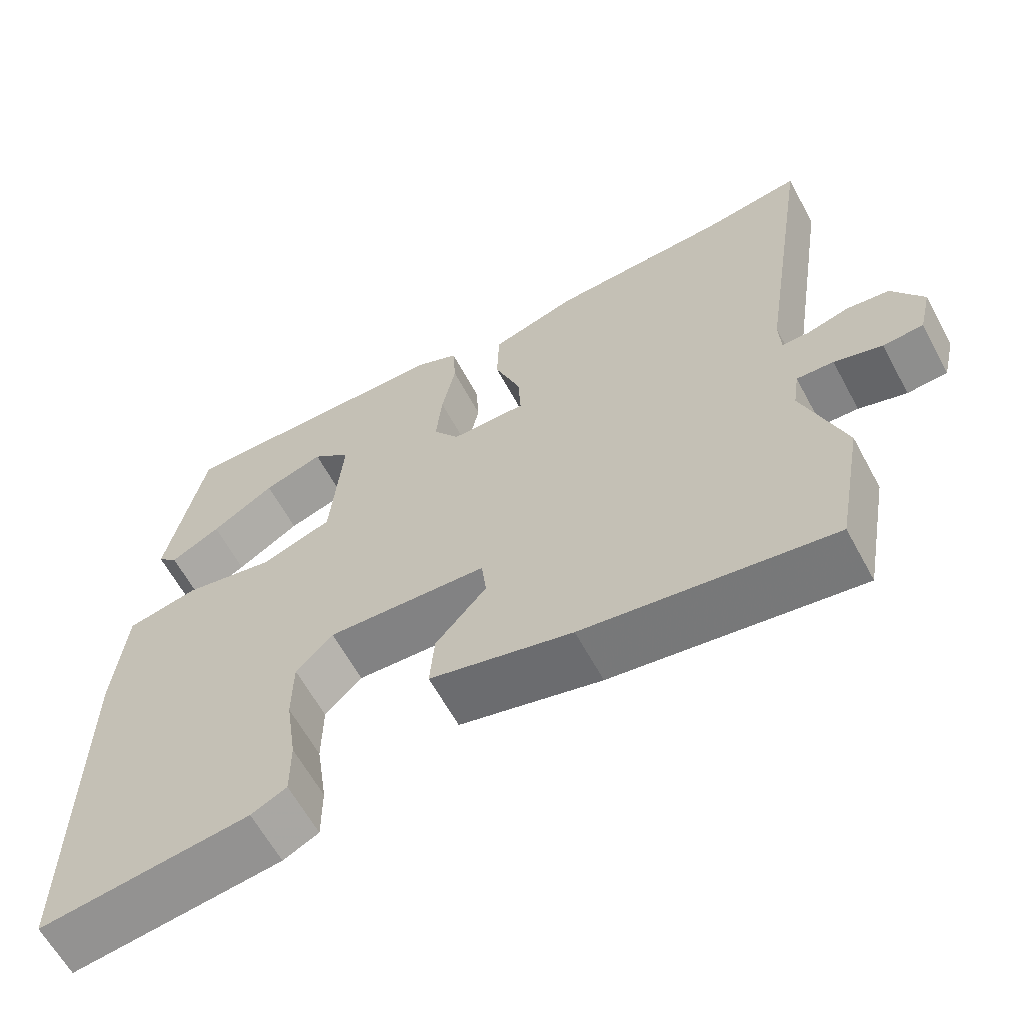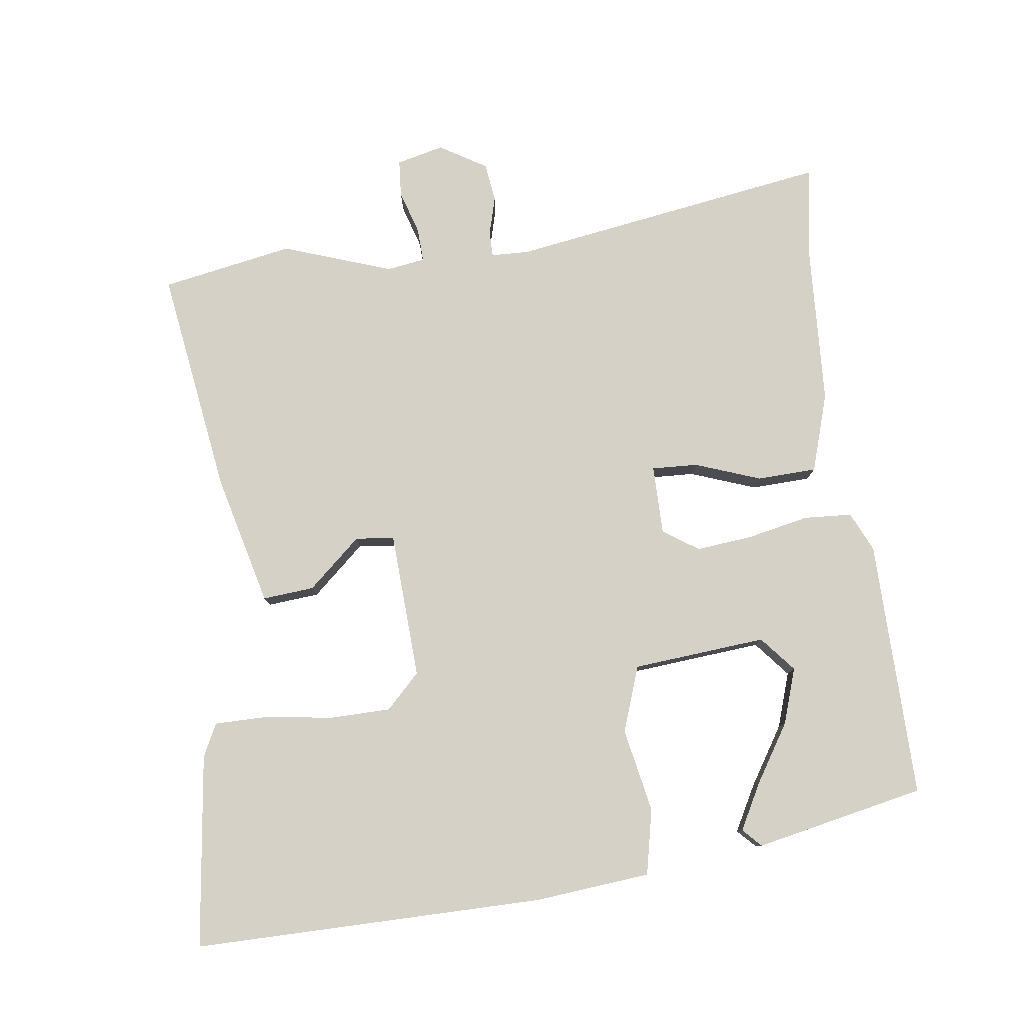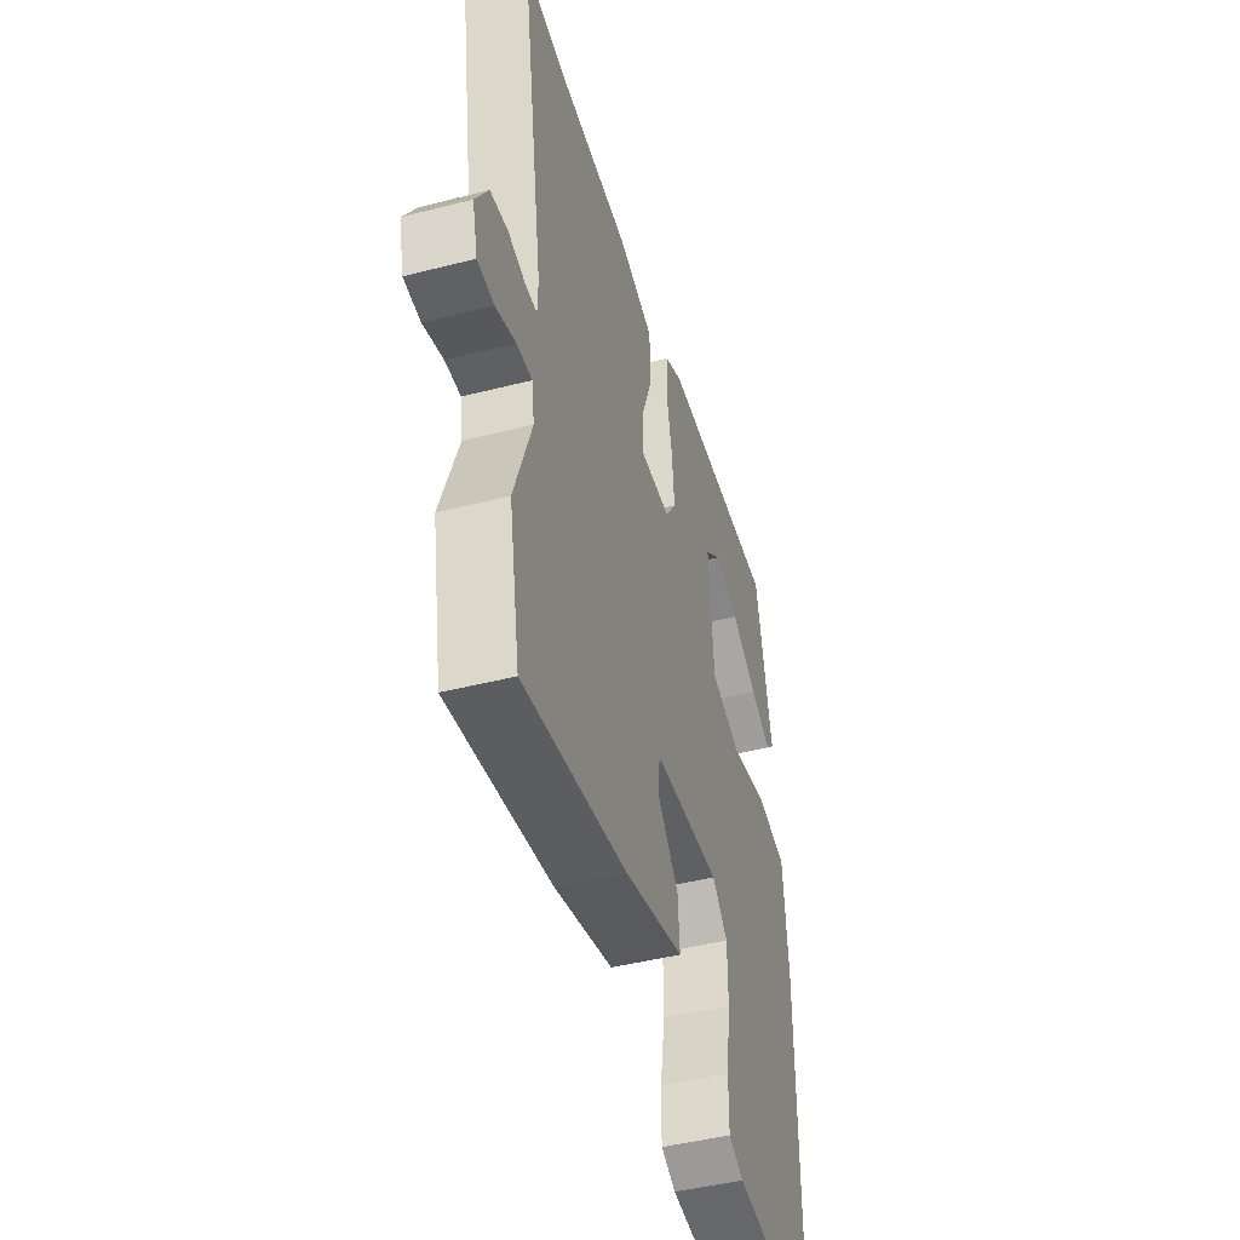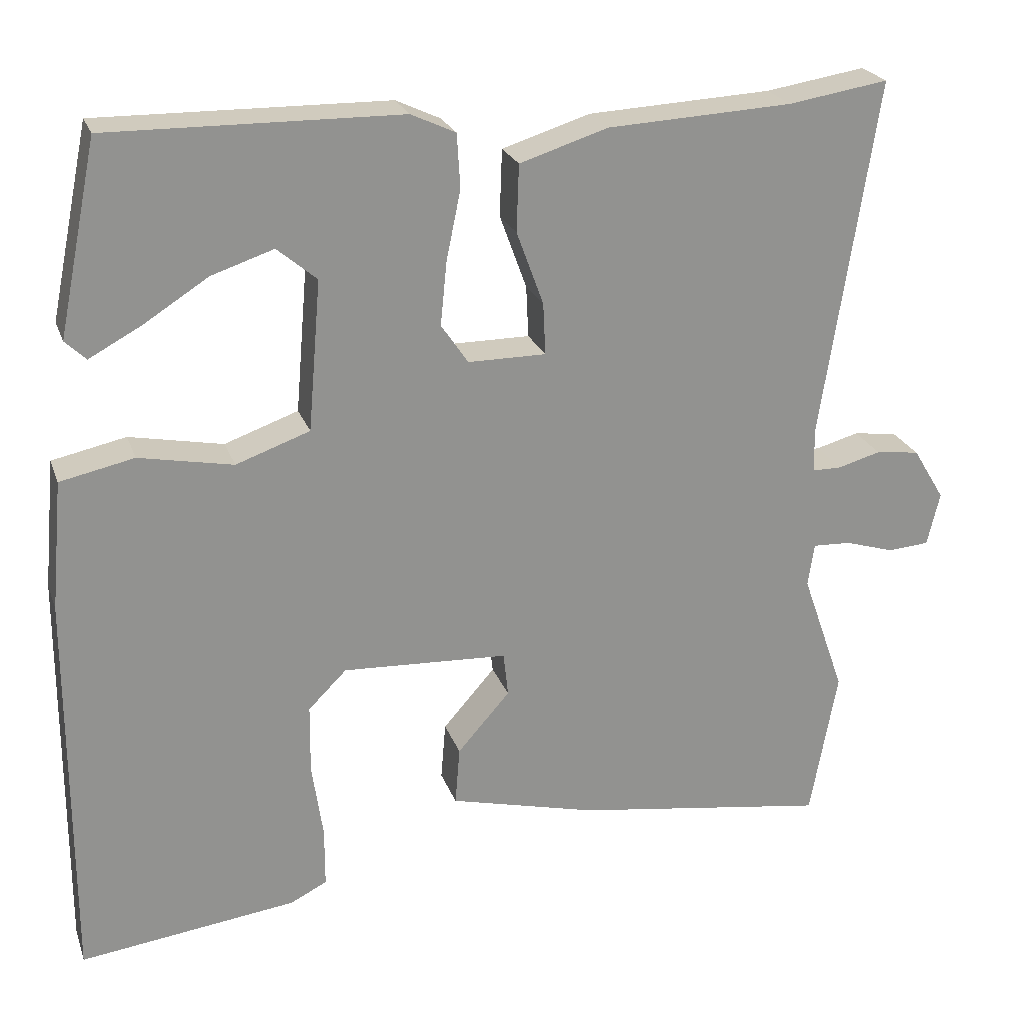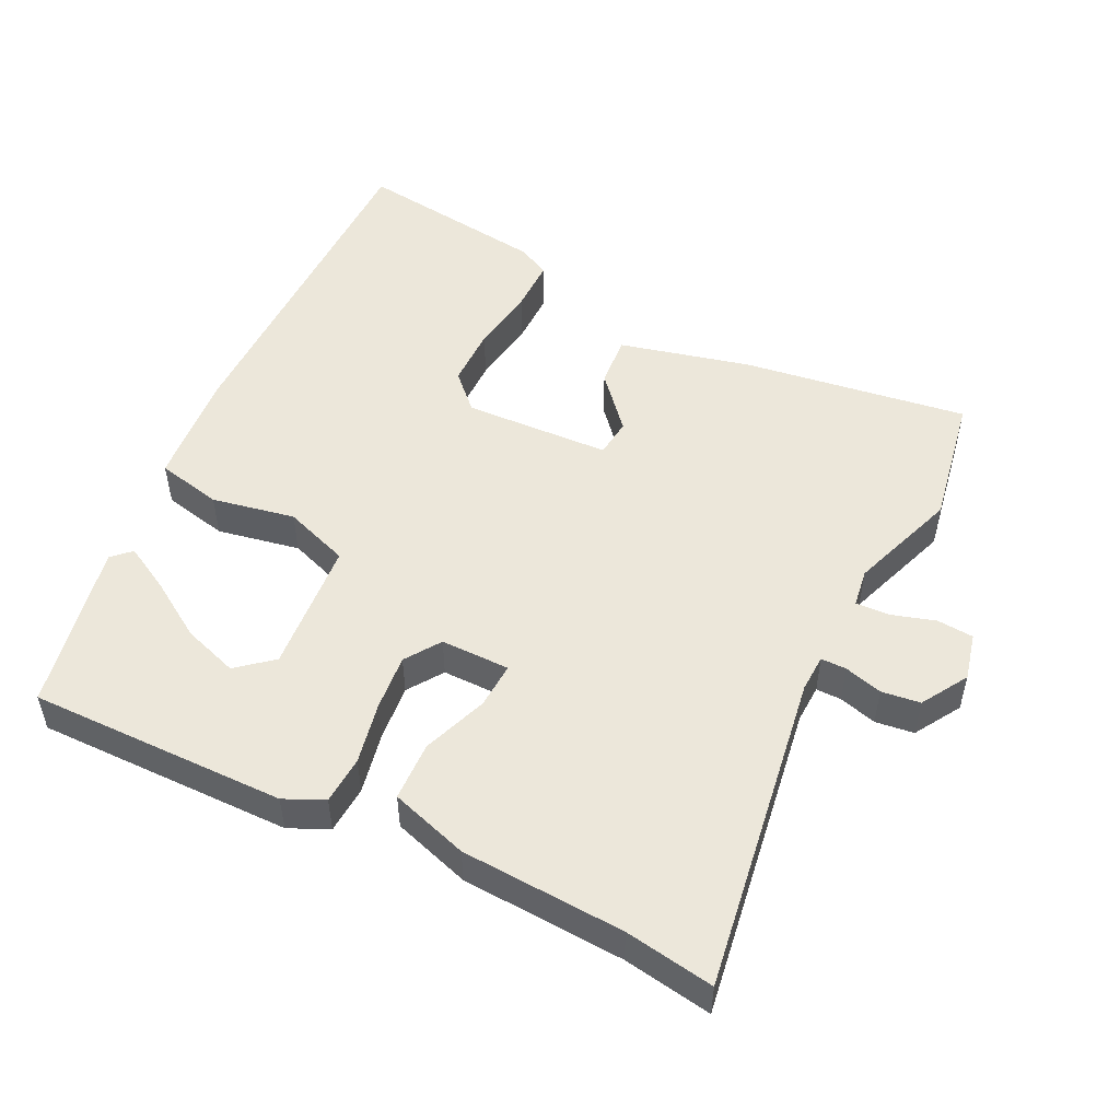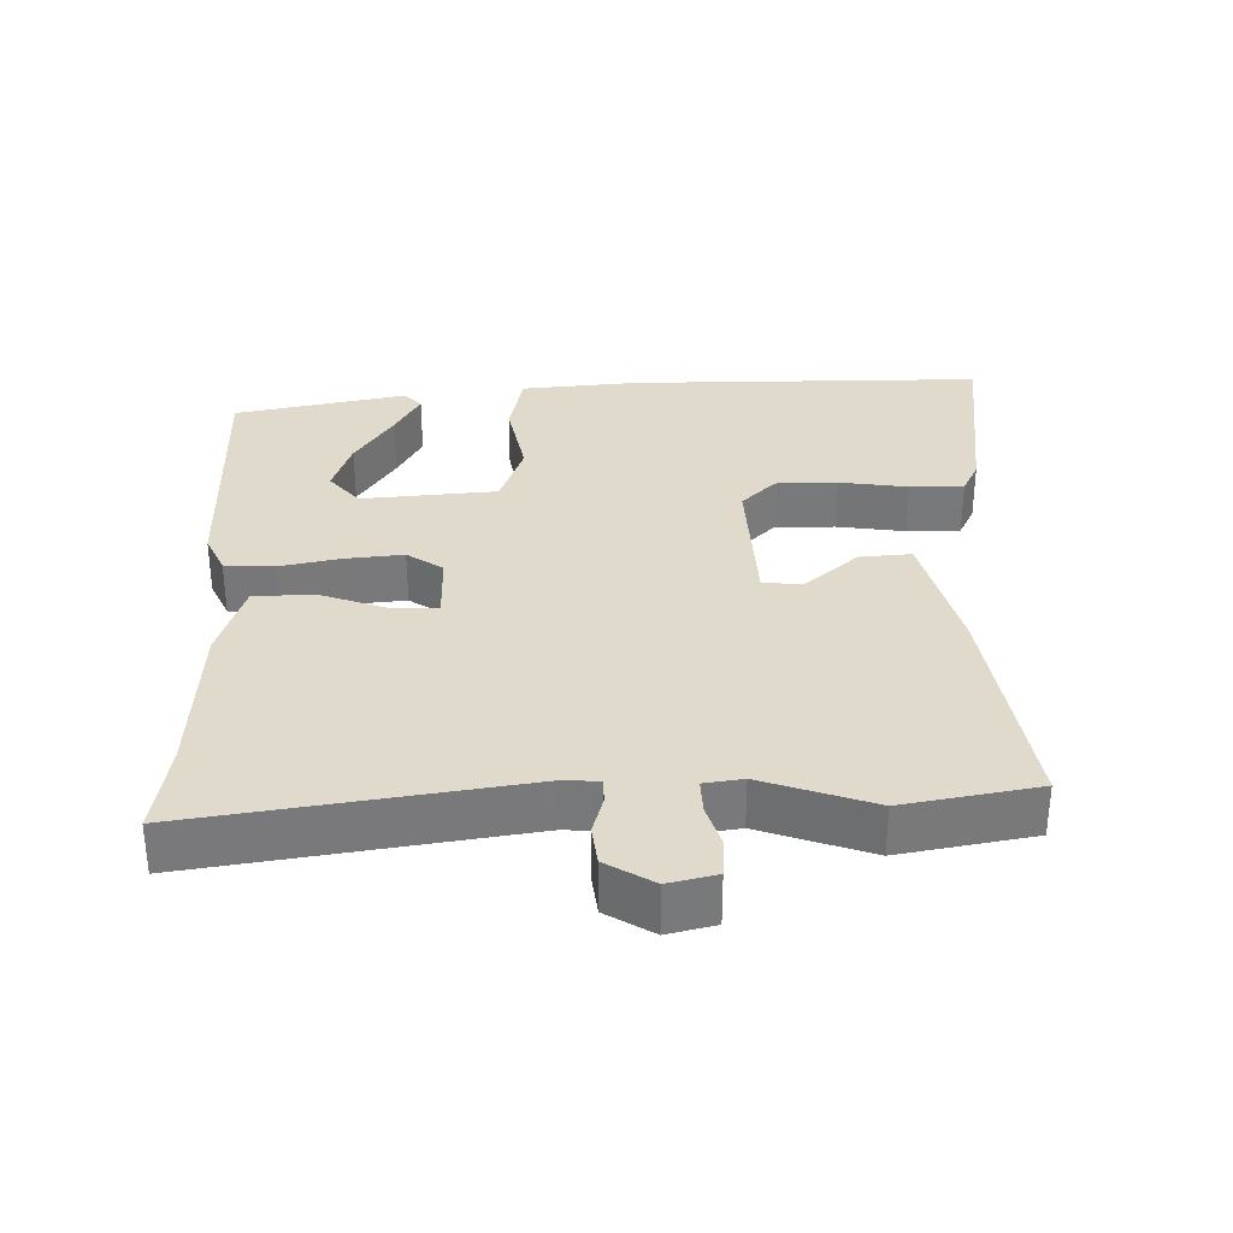
<metadata>
{"format":"obj","ext":"obj","renderer":"f3d","projection":"perspective","resolution":1024,"background":"white","views":[{"elev":-62.5,"azim":28.4,"up":"+Z"},{"elev":79.6,"azim":-97.6,"up":"+Y"},{"elev":-45.2,"azim":106.5,"up":"+Z"},{"elev":23.4,"azim":-16.9,"up":"+Z"},{"elev":51.1,"azim":26.3,"up":"+Y"},{"elev":32.5,"azim":88.8,"up":"+Y"}]}
</metadata>
<code>
v 0.534 0.07 -0.315
v 0.5 0.07 -0.502
v 0.179 0.07 -0.455
v -0.006 0.07 -0.409
v 0 0.07 -0.336
v 0.066 0.07 -0.261
v 0.06 0.07 -0.206
v -0.148 0.07 -0.196
v -0.196 0.07 -0.244
v -0.197 0.07 -0.33
v -0.183 0.07 -0.426
v -0.183 0.07 -0.501
v -0.229 0.07 -0.524
v -0.502 0.07 -0.559
v -0.501 0.07 -0.061
v -0.486 0.07 0.102
v -0.393 0.07 0.122
v -0.275 0.07 0.099
v -0.182 0.07 0.132
v -0.166 0.07 0.321
v -0.216 0.07 0.363
v -0.294 0.07 0.337
v -0.376 0.07 0.285
v -0.441 0.07 0.25
v -0.467 0.07 0.275
v -0.418 0.07 0.515
v -0.052 0.07 0.51
v 0.004 0.07 0.484
v 0.008 0.07 0.416
v -0.01 0.07 0.329
v -0.018 0.07 0.249
v 0.016 0.07 0.199
v 0.114 0.07 0.199
v 0.111 0.07 0.264
v 0.077 0.07 0.357
v 0.08 0.07 0.441
v 0.191 0.07 0.476
v 0.423 0.07 0.488
v 0.549 0.07 0.508
v 0.479 0.07 0.054
v 0.481 0.07 0.001
v 0.517 0.07 0.001
v 0.571 0.07 0.016
v 0.626 0.07 0.009
v 0.666 0.07 -0.057
v 0.65 0.07 -0.124
v 0.598 0.07 -0.128
v 0.536 0.07 -0.109
v 0.488 0.07 -0.107
v 0.48 0.07 -0.161
v 0.534 0 -0.315
v 0.5 0 -0.502
v 0.179 0 -0.455
v -0.006 0 -0.409
v 0 0 -0.336
v 0.066 0 -0.261
v 0.06 0 -0.206
v -0.148 0 -0.196
v -0.196 0 -0.244
v -0.197 0 -0.33
v -0.183 0 -0.426
v -0.183 0 -0.501
v -0.229 0 -0.524
v -0.502 0 -0.559
v -0.501 0 -0.061
v -0.486 0 0.102
v -0.393 0 0.122
v -0.275 0 0.099
v -0.182 0 0.132
v -0.166 0 0.321
v -0.216 0 0.363
v -0.294 0 0.337
v -0.376 0 0.285
v -0.441 0 0.25
v -0.467 0 0.275
v -0.418 0 0.515
v -0.052 0 0.51
v 0.004 0 0.484
v 0.008 0 0.416
v -0.01 0 0.329
v -0.018 0 0.249
v 0.016 0 0.199
v 0.114 0 0.199
v 0.111 0 0.264
v 0.077 0 0.357
v 0.08 0 0.441
v 0.191 0 0.476
v 0.423 0 0.488
v 0.549 0 0.508
v 0.479 0 0.054
v 0.481 0 0.001
v 0.517 0 0.001
v 0.571 0 0.016
v 0.626 0 0.009
v 0.666 0 -0.057
v 0.65 0 -0.124
v 0.598 0 -0.128
v 0.536 0 -0.109
v 0.488 0 -0.107
v 0.48 0 -0.161
f 45 46 47 48
f 45 48 49
f 42 43 44 45
f 41 42 45 49
f 38 39 40
f 38 40 41
f 34 35 36 37
f 33 34 37 38
f 27 28 29 30
f 27 30 31
f 26 27 31
f 22 23 24 25
f 22 25 26
f 21 22 26
f 15 16 17 18
f 15 18 19
f 14 15 19
f 13 14 19
f 10 11 12 13
f 9 10 13
f 9 13 19 20
f 3 4 5 6
f 3 6 7
f 50 1 2 3
f 50 3 7
f 49 50 7 8
f 33 38 41 49
f 32 33 49 8
f 21 26 31 32
f 20 21 32
f 8 9 20 32
f 98 97 96 95
f 99 98 95
f 95 94 93 92
f 99 95 92 91
f 90 89 88
f 91 90 88
f 87 86 85 84
f 88 87 84 83
f 80 79 78 77
f 81 80 77
f 81 77 76
f 75 74 73 72
f 76 75 72
f 76 72 71
f 68 67 66 65
f 69 68 65
f 69 65 64
f 69 64 63
f 63 62 61 60
f 63 60 59
f 70 69 63 59
f 56 55 54 53
f 57 56 53
f 53 52 51 100
f 57 53 100
f 58 57 100 99
f 99 91 88 83
f 58 99 83 82
f 82 81 76 71
f 82 71 70
f 82 70 59 58
f 1 51 52 2
f 2 52 53 3
f 3 53 54 4
f 4 54 55 5
f 5 55 56 6
f 6 56 57 7
f 7 57 58 8
f 8 58 59 9
f 9 59 60 10
f 10 60 61 11
f 11 61 62 12
f 12 62 63 13
f 13 63 64 14
f 14 64 65 15
f 15 65 66 16
f 16 66 67 17
f 17 67 68 18
f 18 68 69 19
f 19 69 70 20
f 20 70 71 21
f 21 71 72 22
f 22 72 73 23
f 23 73 74 24
f 24 74 75 25
f 25 75 76 26
f 26 76 77 27
f 27 77 78 28
f 28 78 79 29
f 29 79 80 30
f 30 80 81 31
f 31 81 82 32
f 32 82 83 33
f 33 83 84 34
f 34 84 85 35
f 35 85 86 36
f 36 86 87 37
f 37 87 88 38
f 38 88 89 39
f 39 89 90 40
f 40 90 91 41
f 41 91 92 42
f 42 92 93 43
f 43 93 94 44
f 44 94 95 45
f 45 95 96 46
f 46 96 97 47
f 47 97 98 48
f 48 98 99 49
f 49 99 100 50
f 50 100 51 1

</code>
